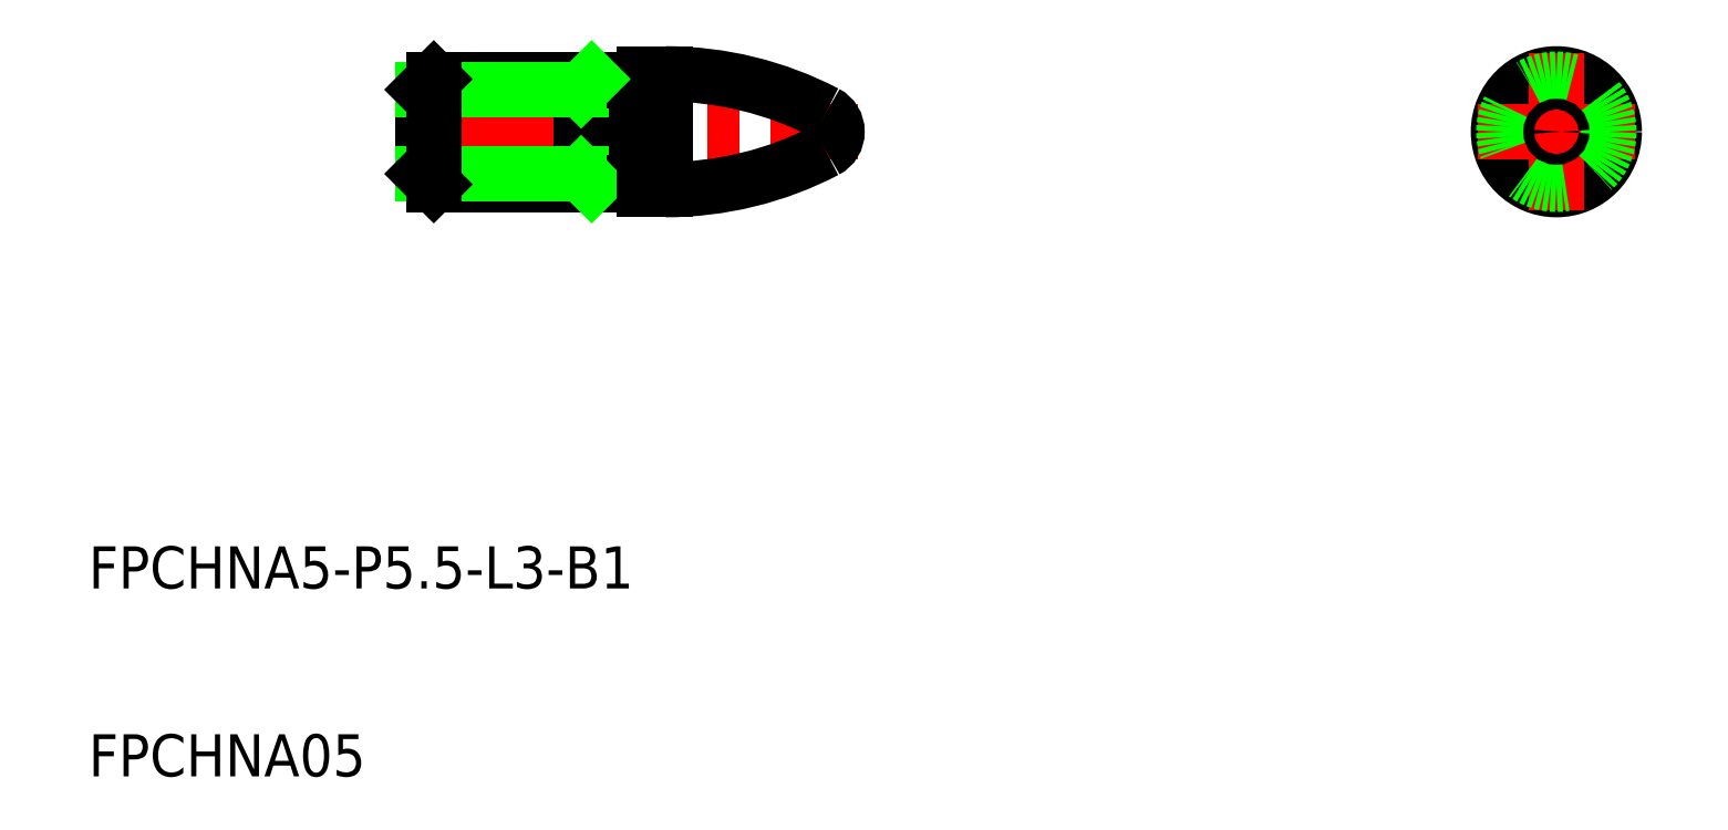
<metadata>
{"format":"dxf","ext":"dxf","renderer":"ezdxf+matplotlib","layout":"modelspace","background":"white","min_lineweight":24,"dpi":150}
</metadata>
<code>
0
SECTION
2
ENTITIES
0
LINE
8
CENTER
10
99.93
20
195.3
30
0
11
121.6
21
195.3
31
0
0
CIRCLE
8
0
10
154.8
20
195.3
30
0
40
2.75
0
LINE
8
CENTER
10
154.8
20
199
30
0
11
154.8
21
191.5
31
0
0
LINE
8
CENTER
10
151
20
195.3
30
0
11
158.5
21
195.3
31
0
0
CIRCLE
8
0
10
154.8
20
195.3
30
0
40
2.5
0
CIRCLE
8
0
10
154.8
20
195.3
30
0
40
0.25
0
TEXT
8
0
10
85.04
20
173.6
30
0
40
2
1
FPCHNA5-P5.5-L3-B1
0
TEXT
8
0
10
85.04
20
164.7
30
0
40
2
1
FPCHNA05
0
LINE
8
0
10
100.9
20
197.3
30
0
11
100.9
21
193.3
31
0
0
LINE
8
0
10
101.4
20
192.8
30
0
11
108.4
21
192.8
31
0
0
LINE
8
0
10
108.4
20
192.8
30
0
11
108.4
21
197.8
31
0
0
LINE
8
0
10
108.4
20
192.8
30
0
11
110.9
21
192.8
31
0
0
LINE
8
0
10
111.4
20
192.5
30
0
11
111.4
21
198
31
0
0
LINE
8
0
10
101.4
20
197.8
30
0
11
110.9
21
197.8
31
0
0
LINE
8
0
10
110.9
20
192.8
30
0
11
110.9
21
197.8
31
0
0
LINE
8
0
10
112.4
20
192.5
30
0
11
112.4
21
198
31
0
0
LINE
8
0
10
111.4
20
198
30
0
11
112.4
21
198
31
0
0
LINE
8
0
10
100.9
20
197.3
30
0
11
108.4
21
197.3
31
0
0
LINE
8
0
10
100.9
20
193.3
30
0
11
108.4
21
193.3
31
0
0
LINE
8
0
10
101.4
20
197.8
30
0
11
101.4
21
192.8
31
0
0
LINE
8
0
10
110.9
20
197.7
30
0
11
111.4
21
197.7
31
0
0
LINE
8
0
10
110.9
20
192.9
30
0
11
111.4
21
192.9
31
0
0
LINE
8
0
10
120.6
20
195.5
30
0
11
120.3
21
195.3
31
0
0
LINE
8
0
10
120.6
20
195
30
0
11
120.3
21
195.3
31
0
0
LINE
8
0
10
101.4
20
197.8
30
0
11
100.9
21
197.3
31
0
0
LINE
8
0
10
101.4
20
192.8
30
0
11
100.9
21
193.3
31
0
0
LINE
8
0
10
108.9
20
197.8
30
0
11
108.4
21
197.3
31
0
0
LINE
8
0
10
108.9
20
192.8
30
0
11
108.4
21
193.3
31
0
0
ARC
8
0
10
112.4
20
181.5
30
0
40
16.5
50
62.51
51
90
0
ARC
8
0
10
119.6
20
195.3
30
0
40
1
50
297.5
51
62.51
0
LINE
8
0
10
111.4
20
192.5
30
0
11
112.4
21
192.5
31
0
0
ARC
8
0
10
112.4
20
209
30
0
40
16.5
50
270
51
297.5
0
VIEWPORT
8
0
10
5.614
20
3.902
30
0
40
13.1
41
8.746
68
     1
69
     1
0
VIEWPORT
8
0
10
5.614
20
3.902
30
0
40
8.982
41
6.243
68
     2
69
     2
0
ENDSEC
0
EOF

</code>
